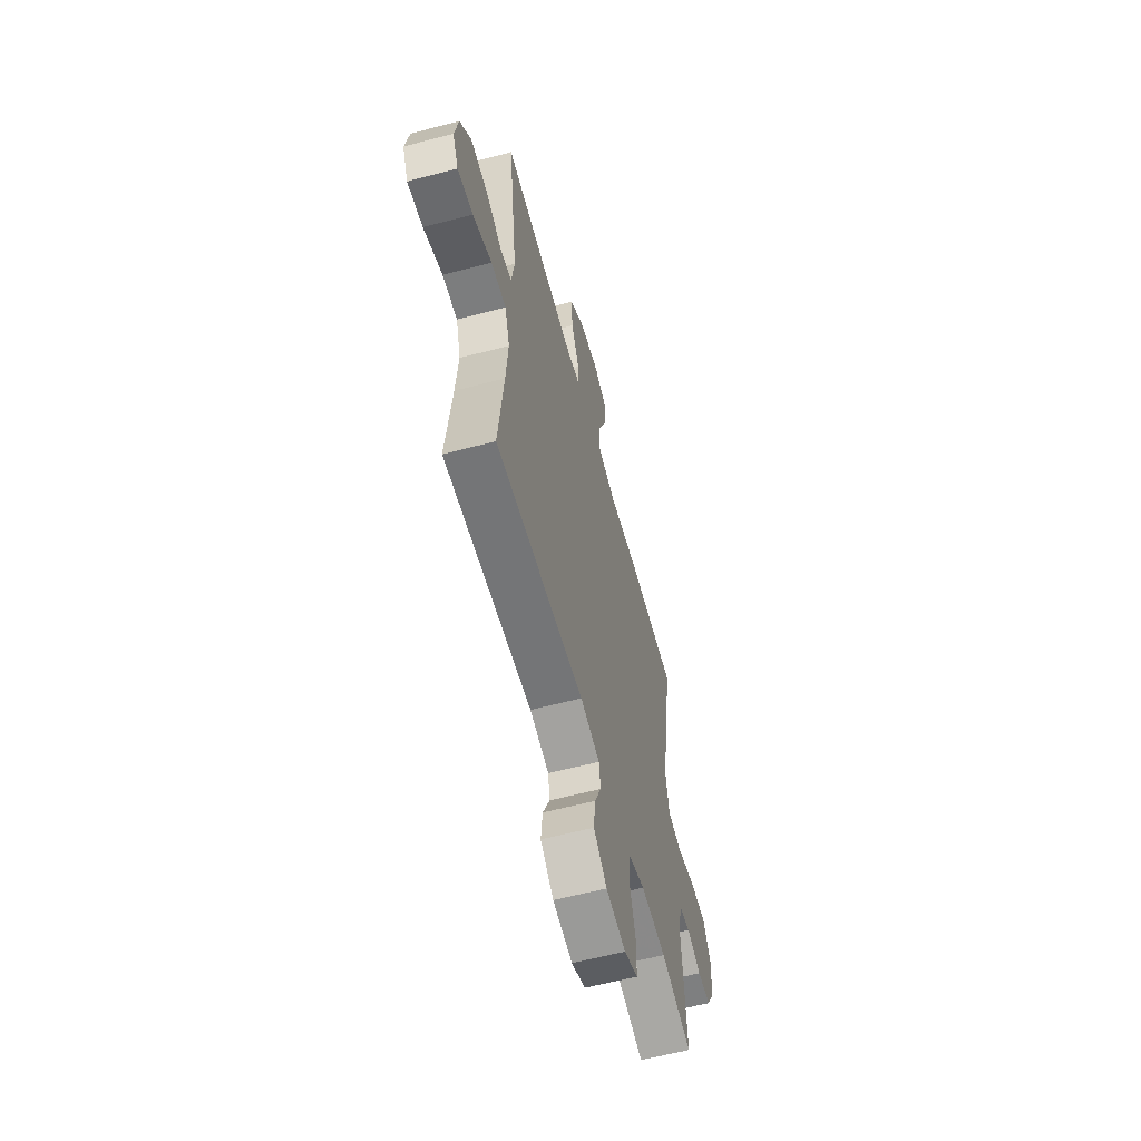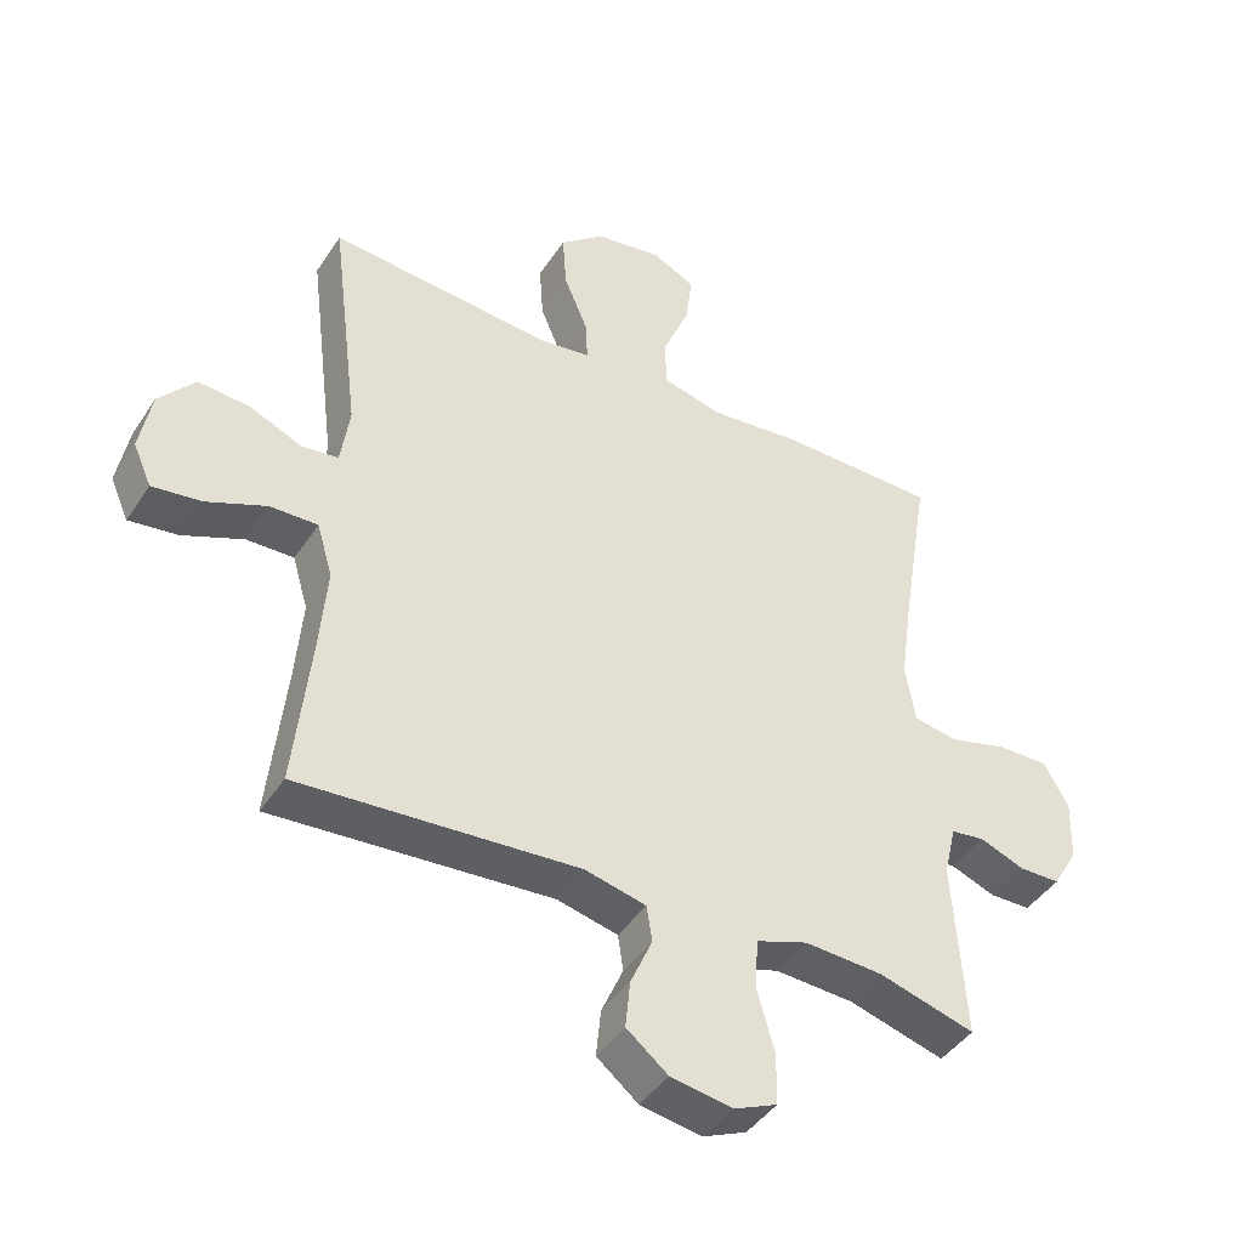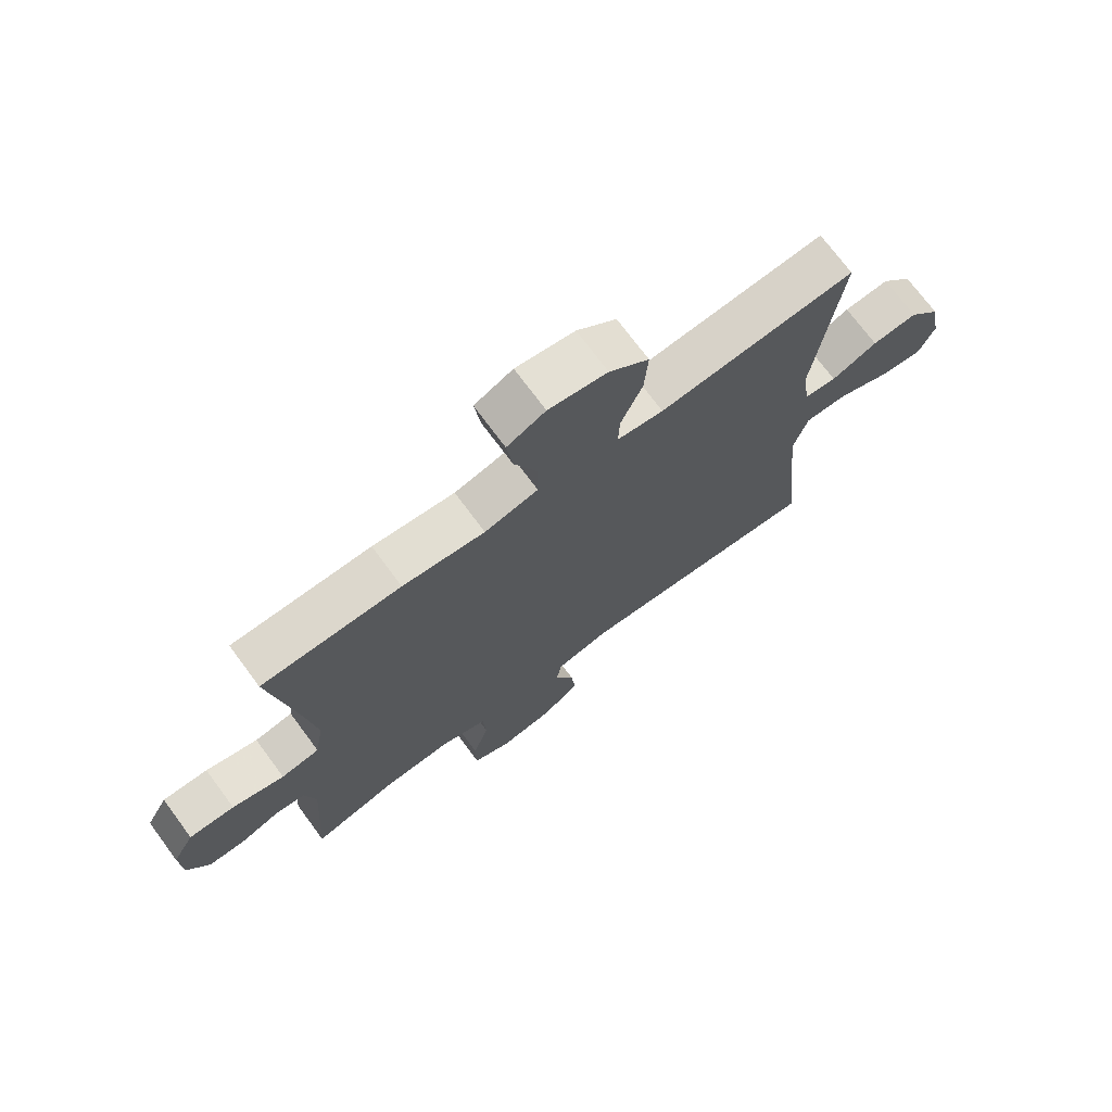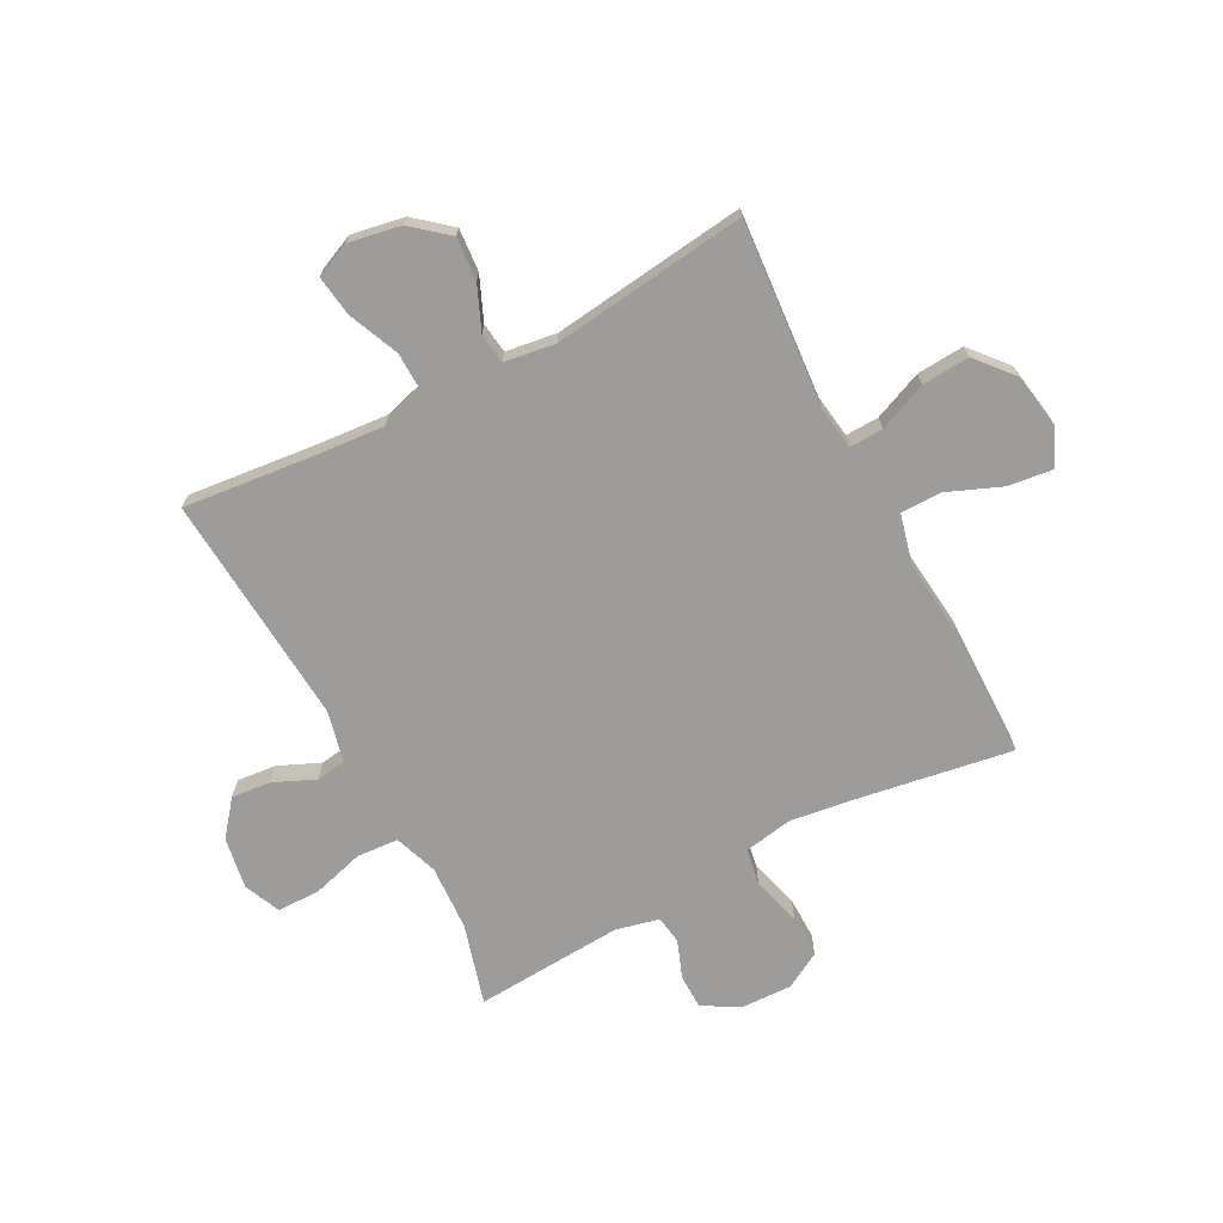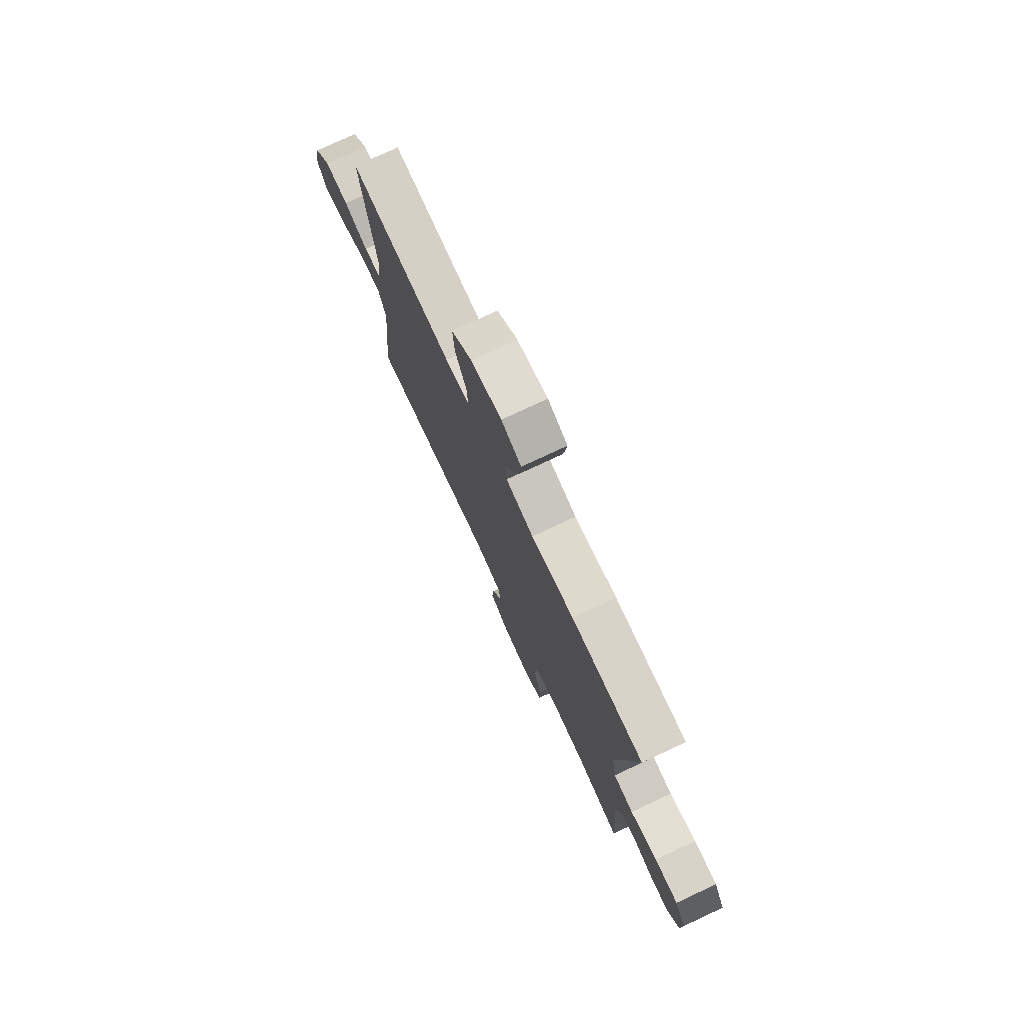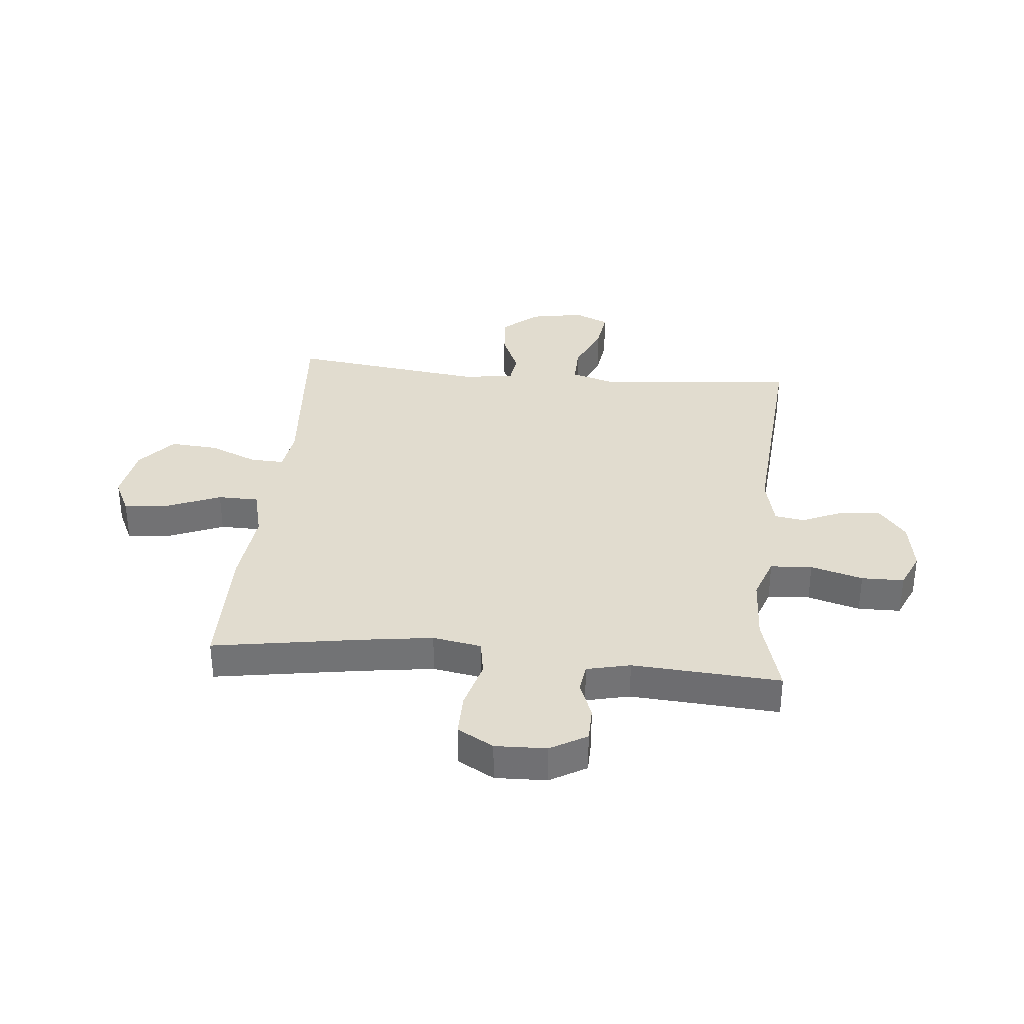
<metadata>
{"format":"obj","ext":"obj","renderer":"f3d","projection":"perspective","resolution":1024,"background":"white","views":[{"elev":-60.5,"azim":-74.9,"up":"+Z"},{"elev":-43.2,"azim":-30.9,"up":"+Z"},{"elev":72.4,"azim":143.5,"up":"+Z"},{"elev":-70.3,"azim":-62.2,"up":"+Y"},{"elev":76.8,"azim":65.0,"up":"+Z"},{"elev":34.5,"azim":95.6,"up":"+Y"}]}
</metadata>
<code>
v 0.5 0.07 0.5
v 0.458 0.07 0.241
v 0.44 0.07 0.113
v 0.455 0.07 0.027
v 0.519 0.07 0.016
v 0.606 0.07 0.04
v 0.682 0.07 0.041
v 0.718 0.07 -0.023
v 0.715 0.07 -0.114
v 0.678 0.07 -0.178
v 0.617 0.07 -0.179
v 0.551 0.07 -0.154
v 0.501 0.07 -0.161
v 0.483 0.07 -0.238
v 0.5 0.07 -0.5
v 0.358 0.07 -0.46
v 0.242 0.07 -0.454
v 0.166 0.07 -0.481
v 0.161 0.07 -0.555
v 0.187 0.07 -0.647
v 0.186 0.07 -0.722
v 0.122 0.07 -0.75
v 0.031 0.07 -0.735
v -0.03 0.07 -0.686
v -0.023 0.07 -0.616
v 0.009 0.07 -0.543
v 0.001 0.07 -0.49
v -0.089 0.07 -0.469
v -0.5 0.07 -0.5
v -0.476 0.07 -0.27
v -0.466 0.07 -0.147
v -0.489 0.07 -0.069
v -0.559 0.07 -0.071
v -0.648 0.07 -0.109
v -0.72 0.07 -0.119
v -0.747 0.07 -0.058
v -0.73 0.07 0.035
v -0.677 0.07 0.098
v -0.601 0.07 0.092
v -0.524 0.07 0.059
v -0.47 0.07 0.066
v -0.457 0.07 0.156
v -0.5 0.07 0.5
v -0.171 0.07 0.474
v -0.094 0.07 0.485
v -0.096 0.07 0.544
v -0.132 0.07 0.63
v -0.138 0.07 0.714
v -0.072 0.07 0.77
v 0.026 0.07 0.786
v 0.09 0.07 0.755
v 0.08 0.07 0.676
v 0.041 0.07 0.581
v 0.042 0.07 0.509
v 0.131 0.07 0.487
v 0.268 0.07 0.502
v 0.5 0 0.5
v 0.458 0 0.241
v 0.44 0 0.113
v 0.455 0 0.027
v 0.519 0 0.016
v 0.606 0 0.04
v 0.682 0 0.041
v 0.718 0 -0.023
v 0.715 0 -0.114
v 0.678 0 -0.178
v 0.617 0 -0.179
v 0.551 0 -0.154
v 0.501 0 -0.161
v 0.483 0 -0.238
v 0.5 0 -0.5
v 0.358 0 -0.46
v 0.242 0 -0.454
v 0.166 0 -0.481
v 0.161 0 -0.555
v 0.187 0 -0.647
v 0.186 0 -0.722
v 0.122 0 -0.75
v 0.031 0 -0.735
v -0.03 0 -0.686
v -0.023 0 -0.616
v 0.009 0 -0.543
v 0.001 0 -0.49
v -0.089 0 -0.469
v -0.5 0 -0.5
v -0.476 0 -0.27
v -0.466 0 -0.147
v -0.489 0 -0.069
v -0.559 0 -0.071
v -0.648 0 -0.109
v -0.72 0 -0.119
v -0.747 0 -0.058
v -0.73 0 0.035
v -0.677 0 0.098
v -0.601 0 0.092
v -0.524 0 0.059
v -0.47 0 0.066
v -0.457 0 0.156
v -0.5 0 0.5
v -0.171 0 0.474
v -0.094 0 0.485
v -0.096 0 0.544
v -0.132 0 0.63
v -0.138 0 0.714
v -0.072 0 0.77
v 0.026 0 0.786
v 0.09 0 0.755
v 0.08 0 0.676
v 0.041 0 0.581
v 0.042 0 0.509
v 0.131 0 0.487
v 0.268 0 0.502
f 55 56 1 2
f 54 55 2 3
f 50 51 52 53
f 50 53 54
f 49 50 54
f 46 47 48 49
f 45 46 49 54
f 42 43 44
f 41 42 44 45
f 37 38 39 40
f 35 36 37 40
f 33 34 35 40
f 32 33 40 41
f 31 32 41 45
f 28 29 30
f 27 28 30 31
f 23 24 25 26
f 21 22 23 26
f 19 20 21 26
f 18 19 26 27
f 17 18 27 31
f 14 15 16
f 13 14 16 17
f 9 10 11 12
f 9 12 13
f 8 9 13
f 5 6 7 8
f 4 5 8 13
f 45 54 3 4
f 17 31 45
f 4 13 17 45
f 58 57 112 111
f 59 58 111 110
f 109 108 107 106
f 110 109 106
f 110 106 105
f 105 104 103 102
f 110 105 102 101
f 100 99 98
f 101 100 98 97
f 96 95 94 93
f 96 93 92 91
f 96 91 90 89
f 97 96 89 88
f 101 97 88 87
f 86 85 84
f 87 86 84 83
f 82 81 80 79
f 82 79 78 77
f 82 77 76 75
f 83 82 75 74
f 87 83 74 73
f 72 71 70
f 73 72 70 69
f 68 67 66 65
f 69 68 65
f 69 65 64
f 64 63 62 61
f 69 64 61 60
f 60 59 110 101
f 101 87 73
f 101 73 69 60
f 1 57 58 2
f 2 58 59 3
f 3 59 60 4
f 4 60 61 5
f 5 61 62 6
f 6 62 63 7
f 7 63 64 8
f 8 64 65 9
f 9 65 66 10
f 10 66 67 11
f 11 67 68 12
f 12 68 69 13
f 13 69 70 14
f 14 70 71 15
f 15 71 72 16
f 16 72 73 17
f 17 73 74 18
f 18 74 75 19
f 19 75 76 20
f 20 76 77 21
f 21 77 78 22
f 22 78 79 23
f 23 79 80 24
f 24 80 81 25
f 25 81 82 26
f 26 82 83 27
f 27 83 84 28
f 28 84 85 29
f 29 85 86 30
f 30 86 87 31
f 31 87 88 32
f 32 88 89 33
f 33 89 90 34
f 34 90 91 35
f 35 91 92 36
f 36 92 93 37
f 37 93 94 38
f 38 94 95 39
f 39 95 96 40
f 40 96 97 41
f 41 97 98 42
f 42 98 99 43
f 43 99 100 44
f 44 100 101 45
f 45 101 102 46
f 46 102 103 47
f 47 103 104 48
f 48 104 105 49
f 49 105 106 50
f 50 106 107 51
f 51 107 108 52
f 52 108 109 53
f 53 109 110 54
f 54 110 111 55
f 55 111 112 56
f 56 112 57 1

</code>
